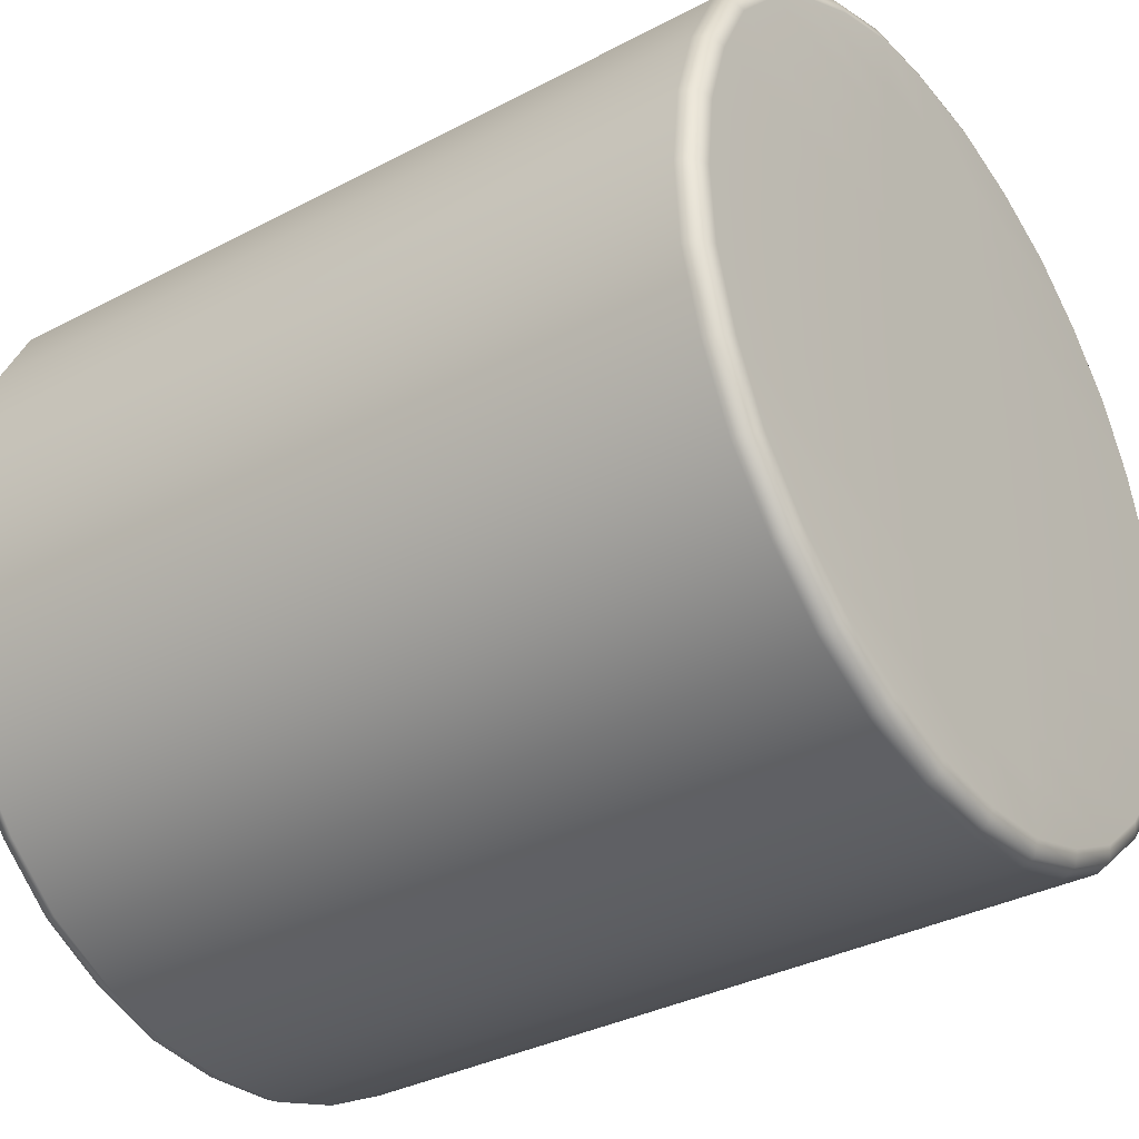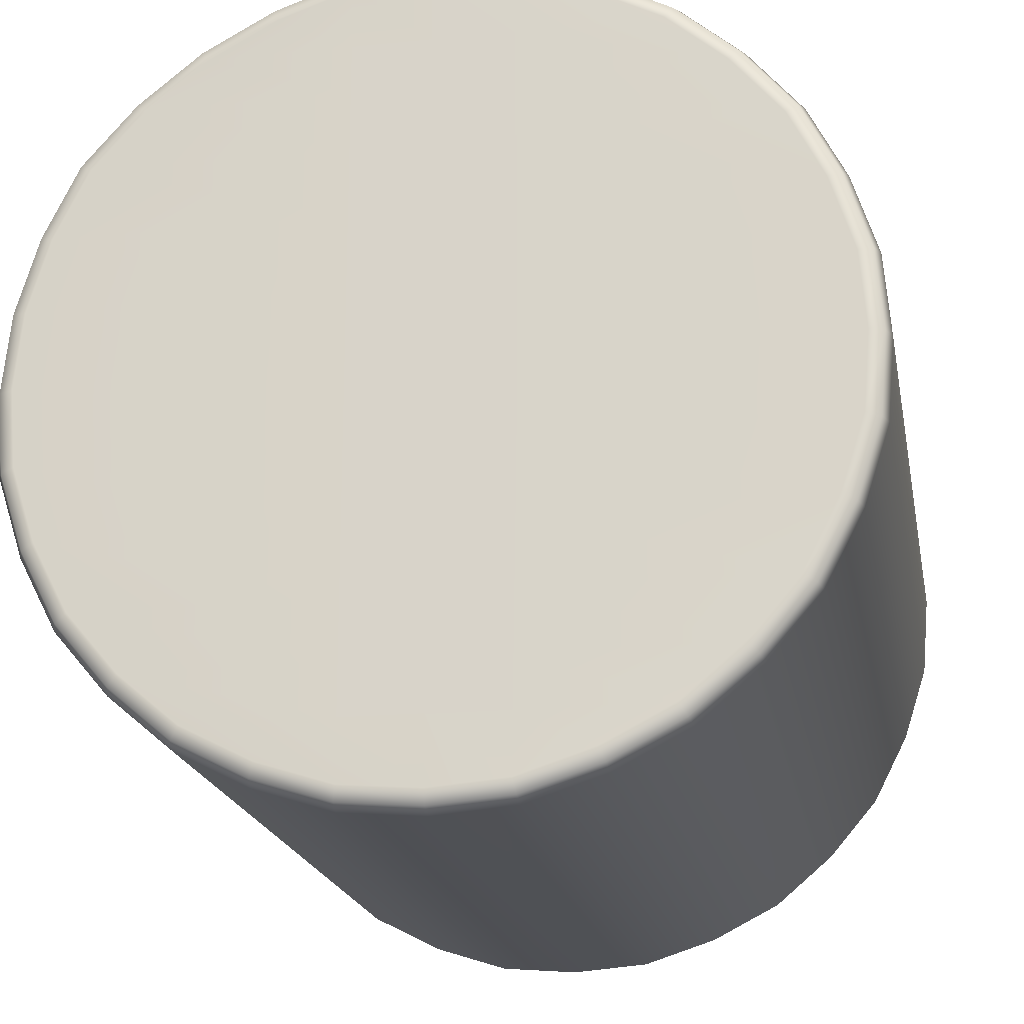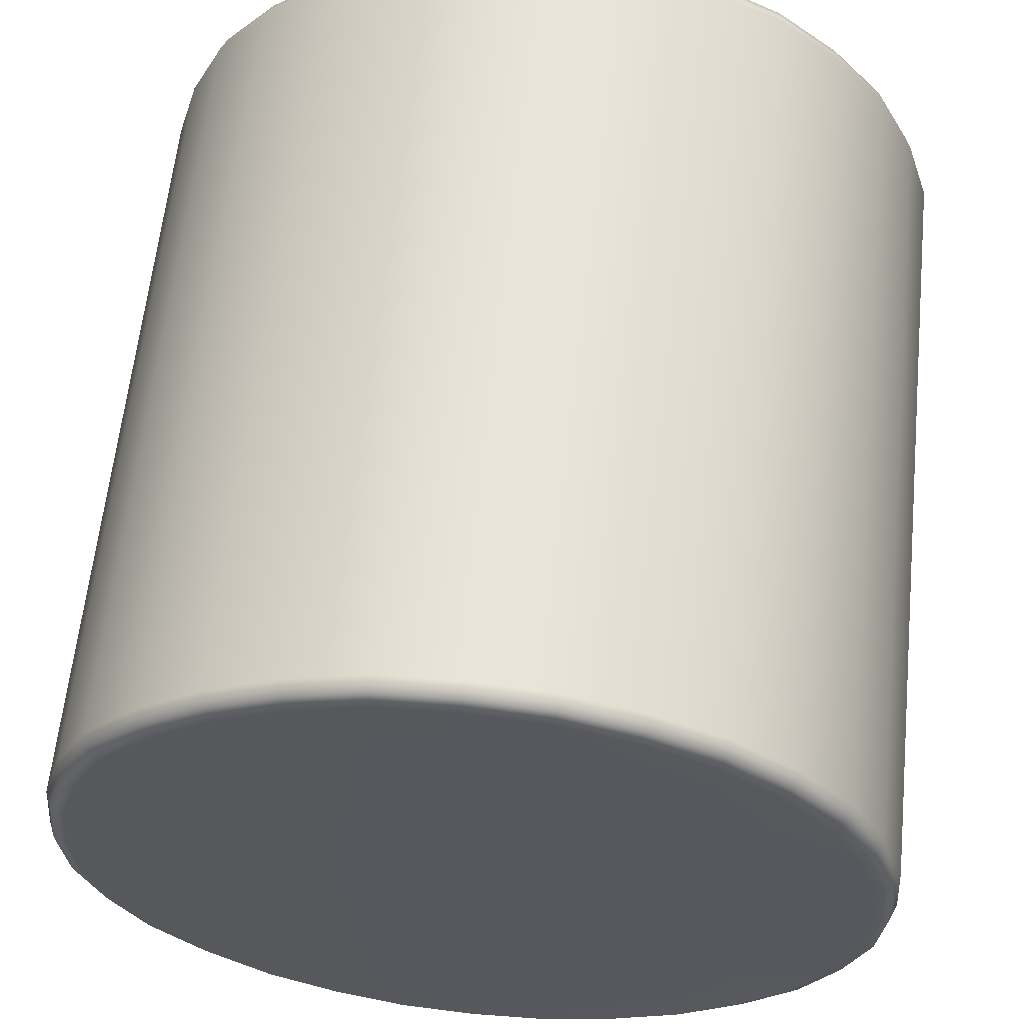
<metadata>
{"format":"obj","ext":"obj","renderer":"f3d","projection":"perspective","resolution":1024,"background":"white","views":[{"elev":-34.4,"azim":125.4,"up":"+Z"},{"elev":-19.6,"azim":-169.5,"up":"+Z"},{"elev":60.9,"azim":-174.1,"up":"+Z"}]}
</metadata>
<code>
g ENV_SY02_HP_cyllinder_MO
v 1.329 0.07001 -0.5506
v 1.329 2.808 -0.5506
v 1.201 2.808 -0.8004
v 1.201 0.07001 -0.8004
v 1.017 0.07001 -1.017
v 1.017 2.808 -1.017
v 0.8035 2.808 -1.199
v 0.8035 0.07001 -1.199
v 0.5506 0.07001 -1.329
v 0.5506 2.808 -1.329
v 0.5506 0.07001 -1.329
v 0.5506 2.808 -1.329
v 0.2834 2.808 -1.415
v 0.2834 0.07001 -1.415
v 1.192e-07 0.07001 -1.439
v -0.2798 2.808 -1.416
v -0.2798 0.07001 -1.416
v 1.192e-07 2.808 -1.439
v 0.2834 2.808 -1.415
v 0.2834 0.07001 -1.415
v -1.329 0.07001 -0.5506
v -1.329 2.808 -0.5506
v -1.415 2.808 -0.2834
v -1.415 0.07001 -0.2834
v -1.439 0.07001 -1.192e-07
v -1.416 2.808 0.2798
v -1.416 0.07001 0.2798
v -1.439 2.808 -1.192e-07
v -1.415 2.808 -0.2834
v -1.415 0.07001 -0.2834
v -1.017 0.07001 1.017
v -1.017 2.808 1.017
v -0.8035 2.808 1.199
v -0.8035 0.07001 1.199
v -0.5506 0.07001 1.329
v -0.5506 2.808 1.329
v -0.2835 2.808 1.414
v -0.2835 0.07001 1.414
v 1.329 0.07001 0.5506
v 1.329 2.808 0.5506
v 1.41 2.808 0.2802
v 1.41 0.07001 0.2802
v 1.329 0.07001 -0.5506
v 1.184 0.02048 -0.7887
v 1.31 0.02048 -0.5426
v 1.201 0.07001 -0.8004
v 1.003 0.02048 -1.003
v 1.017 0.07001 -1.017
v 0.7918 0.02048 -1.182
v 0.8035 0.07001 -1.199
v 0.5426 0.02048 -1.31
v 0.5506 0.07001 -1.329
v 0.2793 0.02048 -1.395
v 0.2834 0.07001 -1.415
v -1.329 0.07001 -0.5506
v -1.415 0.07001 -0.2834
v -1.395 0.02048 -0.2793
v -1.31 0.02048 -0.5426
v -1.199 0.07001 -0.8035
v -1.182 0.02048 -0.7918
v -1.017 0.07001 -1.017
v -1.003 0.02048 -1.003
v -0.8004 0.07001 -1.201
v -0.7887 0.02048 -1.184
v -0.5506 0.07001 -1.329
v -0.5426 0.02048 -1.31
v -0.2798 0.07001 -1.416
v -0.2757 0.02048 -1.395
v 1.192e-07 0.07001 -1.439
v 1.192e-07 0.02048 -1.418
v 0.2834 0.07001 -1.415
v 0.2793 0.02048 -1.395
v -1.439 0.07001 -1.192e-07
v -1.416 0.07001 0.2798
v -1.395 0.02048 0.2757
v -1.418 0.02048 -1.192e-07
v -1.415 0.07001 -0.2834
v -1.395 0.02048 -0.2793
v -0.5506 0.07001 1.329
v -0.2835 0.07001 1.414
v -0.2794 0.02048 1.394
v -0.5426 0.02048 1.31
v -0.8035 0.07001 1.199
v -0.7918 0.02048 1.182
v -1.017 0.07001 1.017
v -1.003 0.02048 1.003
v -1.201 0.07001 0.8004
v -1.184 0.02048 0.7887
v -1.329 0.07001 0.5506
v -1.31 0.02048 0.5426
v -1.416 0.07001 0.2798
v -1.395 0.02048 0.2757
v 1.329 0.07001 0.5506
v 1.41 0.07001 0.2802
v 1.389 0.02048 0.2761
v 1.31 0.02048 0.5426
v 1.205 0.07001 0.8049
v 1.187 0.02048 0.7932
v 1.017 0.07001 1.017
v 1.003 0.02048 1.003
v 0.798 0.07001 1.194
v 0.7864 0.02048 1.177
v 0.5506 0.07001 1.329
v 0.5426 0.02048 1.31
v 0.2826 0.07001 1.421
v 0.2785 0.02048 1.4
v 1.192e-07 0.07001 1.439
v 1.192e-07 0.02048 1.418
v -0.2835 0.07001 1.414
v -0.2794 0.02048 1.394
v 1.31 2.857 -0.5426
v 1.201 2.808 -0.8004
v 1.329 2.808 -0.5506
v 1.184 2.857 -0.7887
v 1.017 2.808 -1.017
v 1.003 2.857 -1.003
v 0.8035 2.808 -1.199
v 0.7918 2.857 -1.182
v 0.5506 2.808 -1.329
v 0.5426 2.857 -1.31
v 0.2834 2.808 -1.415
v 0.2793 2.857 -1.395
v -1.263 2.878 -0.5233
v -1.395 2.857 -0.2793
v -1.31 2.857 -0.5426
v -1.345 2.878 -0.2694
v -1.418 2.857 -1.192e-07
v -0.2673 2.878 -0.268
v -0.2669 2.878 -0.5233
v -0.2677 2.878 -1.192e-07
v -1.367 2.878 -1.192e-07
v -1.395 2.857 0.2757
v -0.268 2.878 0.266
v -1.346 2.878 0.2659
v -1.31 2.857 0.5426
v -0.2683 2.878 0.5233
v -1.263 2.878 0.5233
v -1.31 2.857 -0.5426
v -1.395 2.857 -0.2793
v -1.415 2.808 -0.2834
v -1.329 2.808 -0.5506
v -1.182 2.857 -0.7918
v -1.199 2.808 -0.8035
v -1.003 2.857 -1.003
v -1.017 2.808 -1.017
v -0.7887 2.857 -1.184
v -0.8004 2.808 -1.201
v -0.5426 2.857 -1.31
v -0.5506 2.808 -1.329
v -0.2757 2.857 -1.395
v -0.2798 2.808 -1.416
v 1.192e-07 2.857 -1.418
v 1.192e-07 2.808 -1.439
v 0.2793 2.857 -1.395
v 0.2834 2.808 -1.415
v -1.418 2.857 -1.192e-07
v -1.395 2.857 0.2757
v -1.416 2.808 0.2798
v -1.439 2.808 -1.192e-07
v -1.395 2.857 -0.2793
v -1.415 2.808 -0.2834
v -1.263 2.878 0.5233
v -1.184 2.857 0.7887
v -1.31 2.857 0.5426
v -1.142 2.878 0.7607
v -1.003 2.857 1.003
v -0.2687 2.878 0.7623
v -0.2683 2.878 0.5233
v -0.967 2.878 0.967
v -0.7918 2.857 1.182
v -0.2689 2.878 0.967
v -0.7636 2.878 1.14
v -0.5426 2.857 1.31
v -0.2691 2.878 1.138
v -0.5233 2.878 1.263
v -0.2794 2.857 1.394
v -0.2695 2.878 1.344
v 1.192e-07 2.857 1.418
v 1.192e-07 2.878 1.367
v 0.2785 2.857 1.4
v 1.192e-07 2.878 1.137
v 0.2686 2.878 1.35
v 0.5426 2.857 1.31
v 1.192e-07 2.878 0.967
v 0.5233 2.878 1.263
v 0.7864 2.857 1.177
v 0.2687 2.878 1.137
v 0.7584 2.878 1.135
v 1.003 2.857 1.003
v 1.192e-07 2.878 0.7628
v 0.2687 2.878 0.967
v 0.967 2.878 0.967
v 1.187 2.857 0.7932
v 1.192e-07 2.878 0.5233
v -0.268 2.878 0.266
v 0.2688 2.878 0.7633
v 1.145 2.878 0.765
v 1.31 2.857 0.5426
v 1.192e-07 2.878 0.2661
v -0.2677 2.878 -1.192e-07
v 0.2689 2.878 0.5233
v 1.263 2.878 0.5233
v 1.389 2.857 0.2761
v 1.192e-07 2.878 -1.192e-07
v -0.2673 2.878 -0.268
v 0.2689 2.878 0.2661
v 1.34 2.878 0.2663
v 1.418 2.857 -1.192e-07
v 1.192e-07 2.878 -0.2676
v -0.2669 2.878 -0.5233
v 0.269 2.878 -1.192e-07
v 1.367 2.878 -1.192e-07
v 1.395 2.857 -0.2757
v 0.2691 2.878 -0.2673
v 1.346 2.878 -0.2659
v 1.31 2.857 -0.5426
v 1.192e-07 2.878 -0.5233
v 1.263 2.878 -0.5233
v 1.184 2.857 -0.7887
v 0.2691 2.878 -0.5233
v 1.142 2.878 -0.7607
v 1.003 2.857 -1.003
v 0.2692 2.878 -0.7618
v 1.192e-07 2.878 -0.7621
v -0.2667 2.878 -0.7625
v 0.967 2.878 -0.967
v 0.7918 2.857 -1.182
v 0.2693 2.878 -0.967
v 1.192e-07 2.878 -0.967
v 0.7636 2.878 -1.14
v 0.5426 2.857 -1.31
v 0.2693 2.878 -1.14
v 0.5233 2.878 -1.263
v 0.2793 2.857 -1.395
v 0.2694 2.878 -1.345
v 1.192e-07 2.857 -1.418
v 1.192e-07 2.878 -1.367
v -0.2757 2.857 -1.395
v 1.192e-07 2.878 -1.141
v -0.2659 2.878 -1.346
v -0.5426 2.857 -1.31
v -0.2662 2.878 -1.141
v -0.5233 2.878 -1.263
v -0.7887 2.857 -1.184
v -0.7607 2.878 -1.142
v -1.003 2.857 -1.003
v -0.2664 2.878 -0.967
v -0.967 2.878 -0.967
v -1.182 2.857 -0.7918
v -1.14 2.878 -0.7636
v -1.31 2.857 -0.5426
v -1.263 2.878 -0.5233
v -0.5426 2.857 1.31
v -0.2794 2.857 1.394
v -0.2835 2.808 1.414
v -0.5506 2.808 1.329
v -0.7918 2.857 1.182
v -0.8035 2.808 1.199
v -1.003 2.857 1.003
v -1.017 2.808 1.017
v -1.184 2.857 0.7887
v -1.201 2.808 0.8004
v -1.31 2.857 0.5426
v -1.329 2.808 0.5506
v -1.395 2.857 0.2757
v -1.416 2.808 0.2798
v 1.31 2.857 0.5426
v 1.389 2.857 0.2761
v 1.41 2.808 0.2802
v 1.329 2.808 0.5506
v 1.187 2.857 0.7932
v 1.205 2.808 0.8049
v 1.003 2.857 1.003
v 1.017 2.808 1.017
v 0.7864 2.857 1.177
v 0.798 2.808 1.194
v 0.5426 2.857 1.31
v 0.5506 2.808 1.329
v 0.2785 2.857 1.4
v 0.2826 2.808 1.421
v 1.192e-07 2.857 1.418
v 1.192e-07 2.808 1.439
v -0.2794 2.857 1.394
v -0.2835 2.808 1.414
v -0.2835 2.808 1.414
v 1.192e-07 0.07001 1.439
v -0.2835 0.07001 1.414
v 1.192e-07 2.808 1.439
v 0.2826 2.808 1.421
v 0.2826 0.07001 1.421
v 0.5506 0.07001 1.329
v 0.5506 2.808 1.329
v 0.798 2.808 1.194
v 0.798 0.07001 1.194
v 1.017 0.07001 1.017
v 1.017 2.808 1.017
v 1.205 2.808 0.8049
v 1.205 0.07001 0.8049
v 1.329 0.07001 0.5506
v 1.329 2.808 0.5506
v -1.201 2.808 0.8004
v -1.017 2.808 1.017
v -1.017 0.07001 1.017
v -1.201 0.07001 0.8004
v -1.329 0.07001 0.5506
v -1.329 2.808 0.5506
v -1.416 2.808 0.2798
v -1.416 0.07001 0.2798
v -1.199 2.808 -0.8035
v -1.329 2.808 -0.5506
v -1.329 0.07001 -0.5506
v -1.199 0.07001 -0.8035
v -1.017 0.07001 -1.017
v -1.017 2.808 -1.017
v -0.8004 2.808 -1.201
v -0.8004 0.07001 -1.201
v -0.5506 0.07001 -1.329
v -0.5506 2.808 -1.329
v -0.2798 2.808 -1.416
v -0.2798 0.07001 -1.416
v 1.31 0.02048 -0.5426
v 1.416 0.07001 -0.2798
v 1.329 0.07001 -0.5506
v 1.395 0.02048 -0.2757
v 1.439 0.07001 -1.192e-07
v 1.418 0.02048 -1.192e-07
v 1.41 0.07001 0.2802
v 1.389 0.02048 0.2761
v 1.416 2.808 -0.2798
v 1.329 2.808 -0.5506
v 1.329 0.07001 -0.5506
v 1.416 0.07001 -0.2798
v 1.439 0.07001 -1.192e-07
v 1.439 2.808 -1.192e-07
v 1.41 2.808 0.2802
v 1.41 0.07001 0.2802
v 1.329 2.808 -0.5506
v 1.395 2.857 -0.2757
v 1.31 2.857 -0.5426
v 1.416 2.808 -0.2798
v 1.418 2.857 -1.192e-07
v 1.439 2.808 -1.192e-07
v 1.389 2.857 0.2761
v 1.41 2.808 0.2802
v 1.31 0.02048 0.5426
v 1.389 0.02048 0.2761
v 1.34 -1.192e-07 0.2663
v 1.263 -1.192e-07 0.5233
v 1.192e-07 -1.192e-07 -1.192e-07
v 1.187 0.02048 0.7932
v 1.367 -1.192e-07 -1.192e-07
v 1.418 0.02048 -1.192e-07
v 1.145 -1.192e-07 0.765
v 1.003 0.02048 1.003
v 1.346 -1.192e-07 -0.2659
v 1.395 0.02048 -0.2757
v 0.967 -1.192e-07 0.967
v 0.7864 0.02048 1.177
v 1.263 -1.192e-07 -0.5233
v 1.31 0.02048 -0.5426
v 0.7584 -1.192e-07 1.135
v 1.142 -1.192e-07 -0.7607
v 0.5233 -1.192e-07 1.263
v 0.5426 0.02048 1.31
v 1.184 0.02048 -0.7887
v 0.2785 0.02048 1.4
v 0.967 -1.192e-07 -0.967
v 1.003 0.02048 -1.003
v 0.2686 -1.192e-07 1.35
v 1.192e-07 0.02048 1.418
v 0.7636 -1.192e-07 -1.14
v 0.7918 0.02048 -1.182
v 1.192e-07 -1.192e-07 1.367
v -0.2794 0.02048 1.394
v 0.5233 -1.192e-07 -1.263
v 0.5426 0.02048 -1.31
v -0.2695 -1.192e-07 1.344
v 0.2694 -1.192e-07 -1.345
v -0.5233 -1.192e-07 1.263
v -0.5426 0.02048 1.31
v 0.2793 0.02048 -1.395
v -0.7918 0.02048 1.182
v 1.192e-07 -1.192e-07 -1.367
v 1.192e-07 0.02048 -1.418
v -0.7636 -1.192e-07 1.14
v -1.003 0.02048 1.003
v -0.2659 -1.192e-07 -1.346
v -0.2757 0.02048 -1.395
v -0.967 -1.192e-07 0.967
v -1.184 0.02048 0.7887
v -0.5233 -1.192e-07 -1.263
v -0.5426 0.02048 -1.31
v -1.142 -1.192e-07 0.7607
v -0.7607 -1.192e-07 -1.142
v -1.263 -1.192e-07 0.5233
v -1.31 0.02048 0.5426
v -0.7887 0.02048 -1.184
v -1.395 0.02048 0.2757
v -0.967 -1.192e-07 -0.967
v -1.003 0.02048 -1.003
v -1.346 -1.192e-07 0.2659
v -1.418 0.02048 -1.192e-07
v -1.14 -1.192e-07 -0.7636
v -1.182 0.02048 -0.7918
v -1.367 -1.192e-07 -1.192e-07
v -1.395 0.02048 -0.2793
v -1.263 -1.192e-07 -0.5233
v -1.31 0.02048 -0.5426
v -1.345 -1.192e-07 -0.2694
g ENV_SY02_HP_cyllinder_MO_0
f 3 2 1
f 4 3 1
f 4 5 3
f 5 6 3
f 7 6 5
f 8 7 5
f 8 9 7
f 9 10 7
f 13 12 11
f 14 13 11
f 17 16 15
f 16 18 15
f 15 18 19
f 20 15 19
f 23 22 21
f 24 23 21
f 27 26 25
f 26 28 25
f 25 28 29
f 30 25 29
f 33 32 31
f 34 33 31
f 34 35 33
f 35 36 33
f 37 36 35
f 38 37 35
f 41 40 39
f 42 41 39
f 45 44 43
f 44 46 43
f 44 47 46
f 47 48 46
f 47 49 48
f 49 50 48
f 49 51 50
f 51 52 50
f 51 53 52
f 53 54 52
f 57 56 55
f 58 57 55
f 58 55 59
f 60 58 59
f 60 59 61
f 62 60 61
f 62 61 63
f 64 62 63
f 64 63 65
f 66 64 65
f 66 65 67
f 68 66 67
f 68 67 69
f 70 68 69
f 70 69 71
f 72 70 71
f 75 74 73
f 76 75 73
f 76 73 77
f 78 76 77
f 81 80 79
f 82 81 79
f 82 79 83
f 84 82 83
f 84 83 85
f 86 84 85
f 86 85 87
f 88 86 87
f 88 87 89
f 90 88 89
f 90 89 91
f 92 90 91
f 95 94 93
f 96 95 93
f 96 93 97
f 98 96 97
f 98 97 99
f 100 98 99
f 100 99 101
f 102 100 101
f 102 101 103
f 104 102 103
f 104 103 105
f 106 104 105
f 106 105 107
f 108 106 107
f 108 107 109
f 110 108 109
f 113 112 111
f 112 114 111
f 112 115 114
f 115 116 114
f 115 117 116
f 117 118 116
f 117 119 118
f 119 120 118
f 119 121 120
f 121 122 120
f 125 124 123
f 124 126 123
f 124 127 126
f 123 126 128
f 129 123 128
f 128 126 130
f 127 131 126
f 126 131 130
f 127 132 131
f 130 131 133
f 132 134 131
f 131 134 133
f 132 135 134
f 133 134 136
f 135 137 134
f 134 137 136
f 140 139 138
f 141 140 138
f 141 138 142
f 143 141 142
f 143 142 144
f 145 143 144
f 145 144 146
f 147 145 146
f 147 146 148
f 149 147 148
f 149 148 150
f 151 149 150
f 151 150 152
f 153 151 152
f 153 152 154
f 155 153 154
f 158 157 156
f 159 158 156
f 159 156 160
f 161 159 160
f 164 163 162
f 163 165 162
f 163 166 165
f 162 165 167
f 168 162 167
f 166 169 165
f 166 170 169
f 167 165 171
f 165 169 171
f 170 172 169
f 170 173 172
f 171 169 174
f 169 172 174
f 173 175 172
f 173 176 175
f 175 177 172
f 176 177 175
f 177 174 172
f 176 178 177
f 178 179 177
f 177 179 174
f 178 180 179
f 171 174 181
f 179 181 174
f 180 182 179
f 179 182 181
f 180 183 182
f 184 171 181
f 167 171 184
f 183 185 182
f 183 186 185
f 182 187 181
f 182 185 187
f 184 181 187
f 186 188 185
f 185 188 187
f 186 189 188
f 190 167 184
f 168 167 190
f 191 184 187
f 191 187 188
f 190 184 191
f 189 192 188
f 192 191 188
f 189 193 192
f 194 168 190
f 195 168 194
f 196 190 191
f 196 191 192
f 194 190 196
f 193 197 192
f 197 196 192
f 193 198 197
f 199 195 194
f 200 195 199
f 201 194 196
f 201 196 197
f 199 194 201
f 198 202 197
f 202 201 197
f 198 203 202
f 204 200 199
f 205 200 204
f 206 199 201
f 206 201 202
f 204 199 206
f 203 207 202
f 207 206 202
f 203 208 207
f 209 205 204
f 210 205 209
f 211 204 206
f 211 206 207
f 209 204 211
f 208 212 207
f 212 211 207
f 212 208 213
f 214 209 211
f 214 211 212
f 215 212 213
f 215 214 212
f 215 213 216
f 217 209 214
f 217 210 209
f 218 215 216
f 216 219 218
f 220 214 215
f 220 217 214
f 218 220 215
f 219 221 218
f 219 222 221
f 223 220 218
f 221 223 218
f 224 217 220
f 223 224 220
f 225 210 217
f 224 225 217
f 222 226 221
f 222 227 226
f 228 223 221
f 226 228 221
f 229 224 223
f 228 229 223
f 227 230 226
f 227 231 230
f 232 228 226
f 230 232 226
f 231 233 230
f 231 234 233
f 233 235 230
f 234 235 233
f 235 232 230
f 234 236 235
f 236 237 235
f 235 237 232
f 236 238 237
f 232 239 228
f 237 239 232
f 239 229 228
f 238 240 237
f 237 240 239
f 238 241 240
f 239 242 229
f 240 242 239
f 241 243 240
f 240 243 242
f 241 244 243
f 244 245 243
f 243 245 242
f 244 246 245
f 242 247 229
f 242 245 247
f 229 247 224
f 247 225 224
f 246 248 245
f 245 248 247
f 247 248 225
f 246 249 248
f 248 250 225
f 249 250 248
f 225 250 210
f 249 251 250
f 250 252 210
f 251 252 250
f 255 254 253
f 256 255 253
f 256 253 257
f 258 256 257
f 258 257 259
f 260 258 259
f 260 259 261
f 262 260 261
f 262 261 263
f 264 262 263
f 264 263 265
f 266 264 265
f 269 268 267
f 270 269 267
f 270 267 271
f 272 270 271
f 272 271 273
f 274 272 273
f 274 273 275
f 276 274 275
f 276 275 277
f 278 276 277
f 278 277 279
f 280 278 279
f 280 279 281
f 282 280 281
f 282 281 283
f 284 282 283
f 287 286 285
f 286 288 285
f 289 288 286
f 290 289 286
f 290 291 289
f 291 292 289
f 293 292 291
f 294 293 291
f 294 295 293
f 295 296 293
f 297 296 295
f 298 297 295
f 298 299 297
f 299 300 297
f 303 302 301
f 304 303 301
f 304 301 305
f 301 306 305
f 305 306 307
f 308 305 307
f 311 310 309
f 312 311 309
f 312 309 313
f 309 314 313
f 313 314 315
f 316 313 315
f 316 315 317
f 315 318 317
f 317 318 319
f 320 317 319
f 323 322 321
f 322 324 321
f 322 325 324
f 325 326 324
f 326 325 327
f 328 326 327
f 331 330 329
f 332 331 329
f 332 329 333
f 329 334 333
f 333 334 335
f 336 333 335
f 339 338 337
f 338 340 337
f 338 341 340
f 341 342 340
f 342 341 343
f 344 342 343
f 347 346 345
f 348 347 345
f 348 349 347
f 348 345 350
f 347 351 346
f 347 349 351
f 351 352 346
f 353 348 350
f 353 349 348
f 353 350 354
f 352 351 355
f 351 349 355
f 356 352 355
f 357 353 354
f 357 349 353
f 357 354 358
f 356 355 359
f 355 349 359
f 360 356 359
f 361 357 358
f 361 349 357
f 359 349 362
f 359 362 360
f 363 349 361
f 361 358 364
f 363 361 364
f 362 365 360
f 363 364 366
f 362 367 365
f 362 349 367
f 367 368 365
f 369 363 366
f 369 349 363
f 369 366 370
f 367 371 368
f 367 349 371
f 371 372 368
f 373 369 370
f 373 349 369
f 373 370 374
f 371 375 372
f 371 349 375
f 375 376 372
f 377 373 374
f 377 349 373
f 375 349 378
f 375 378 376
f 379 349 377
f 377 374 380
f 379 377 380
f 378 381 376
f 379 380 382
f 378 383 381
f 378 349 383
f 383 384 381
f 385 379 382
f 385 349 379
f 385 382 386
f 383 387 384
f 383 349 387
f 387 388 384
f 389 385 386
f 389 349 385
f 389 386 390
f 387 391 388
f 387 349 391
f 391 392 388
f 393 389 390
f 393 349 389
f 391 349 394
f 391 394 392
f 395 349 393
f 393 390 396
f 395 393 396
f 394 397 392
f 395 396 398
f 394 399 397
f 394 349 399
f 399 400 397
f 401 395 398
f 401 349 395
f 401 398 402
f 399 403 400
f 399 349 403
f 403 404 400
f 405 401 402
f 405 349 401
f 405 402 406
f 403 407 404
f 403 349 407
f 407 408 404
f 409 406 408
f 409 405 406
f 409 349 405
f 407 349 409
f 407 409 408

</code>
